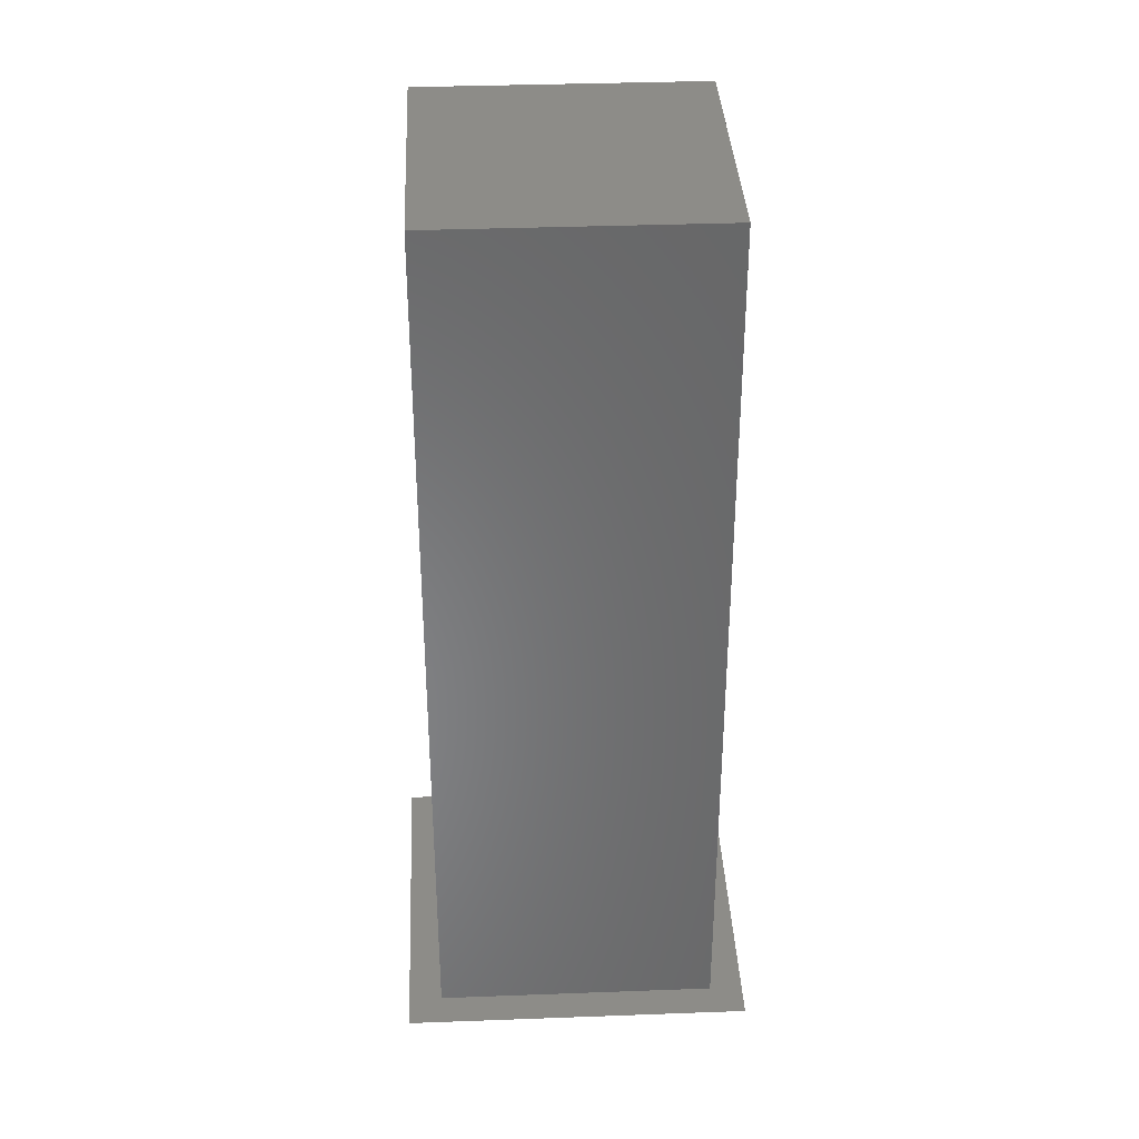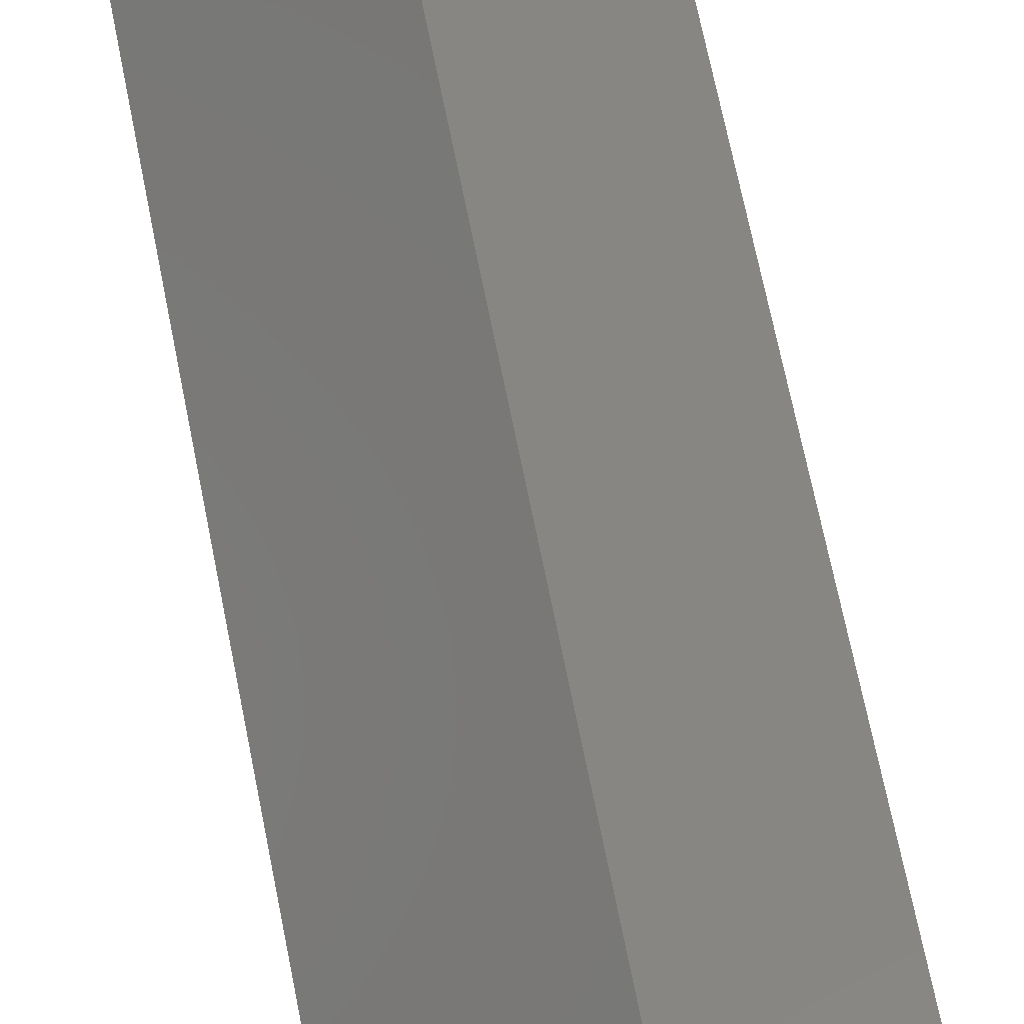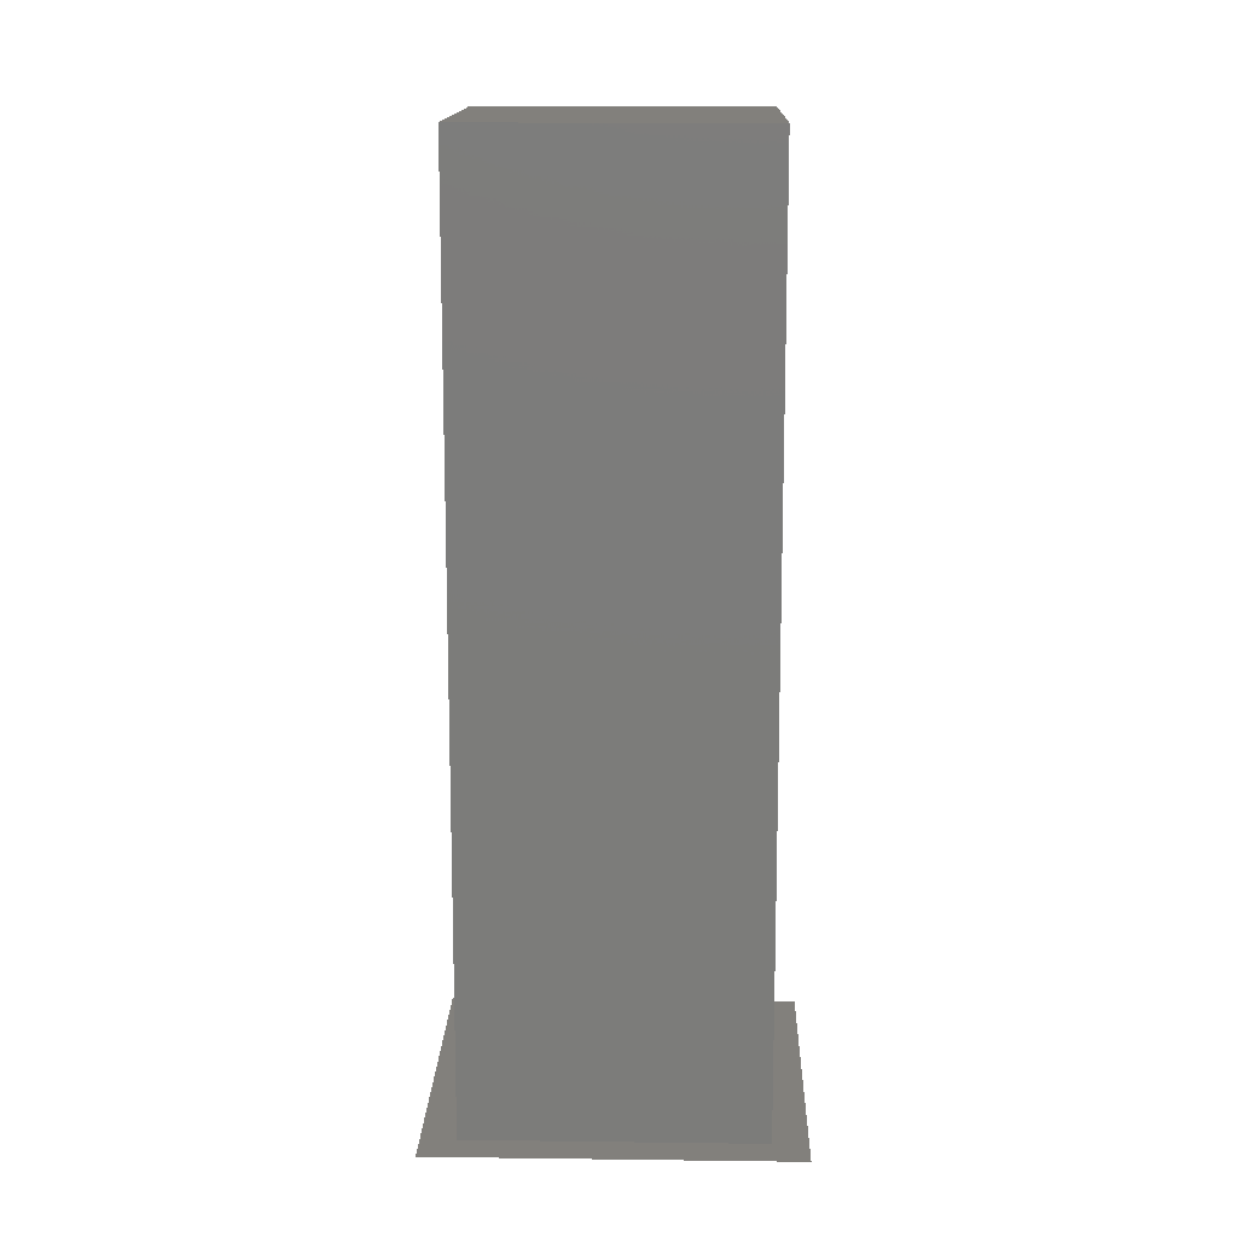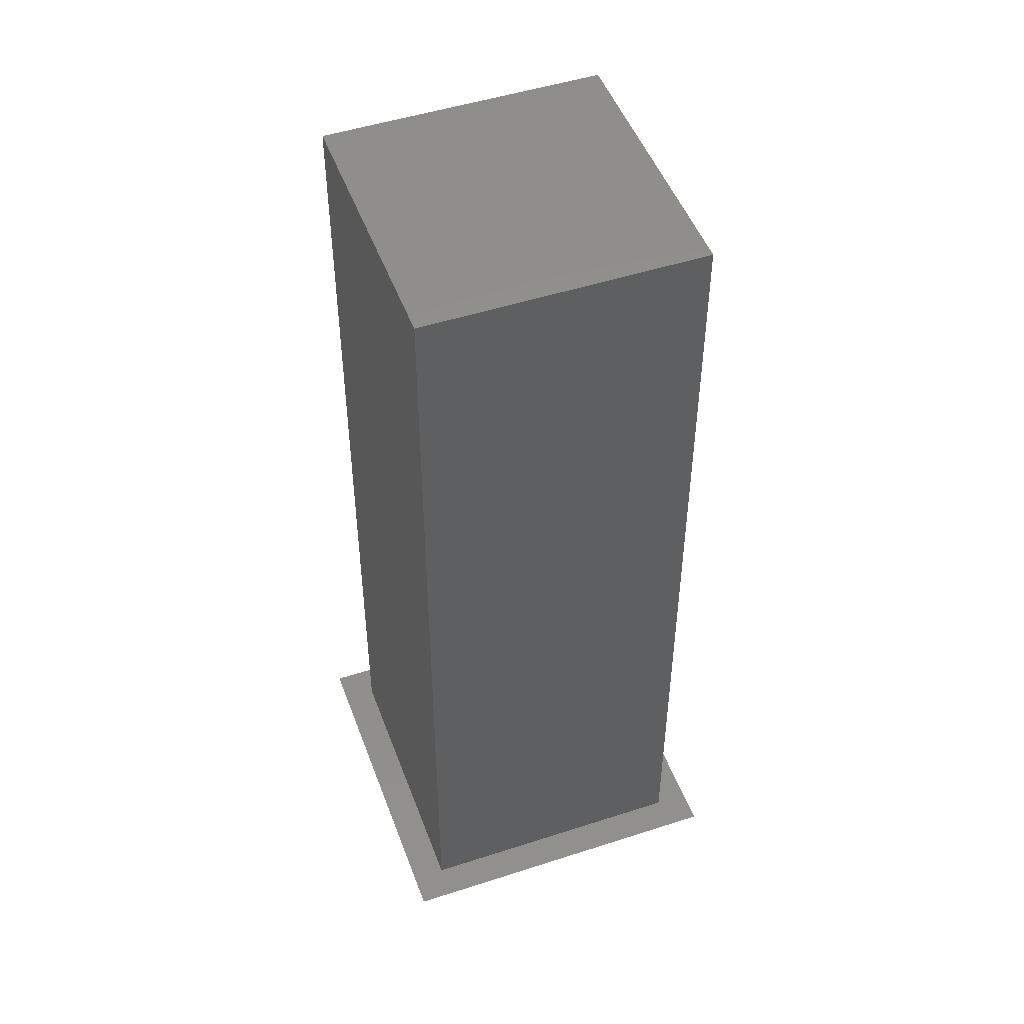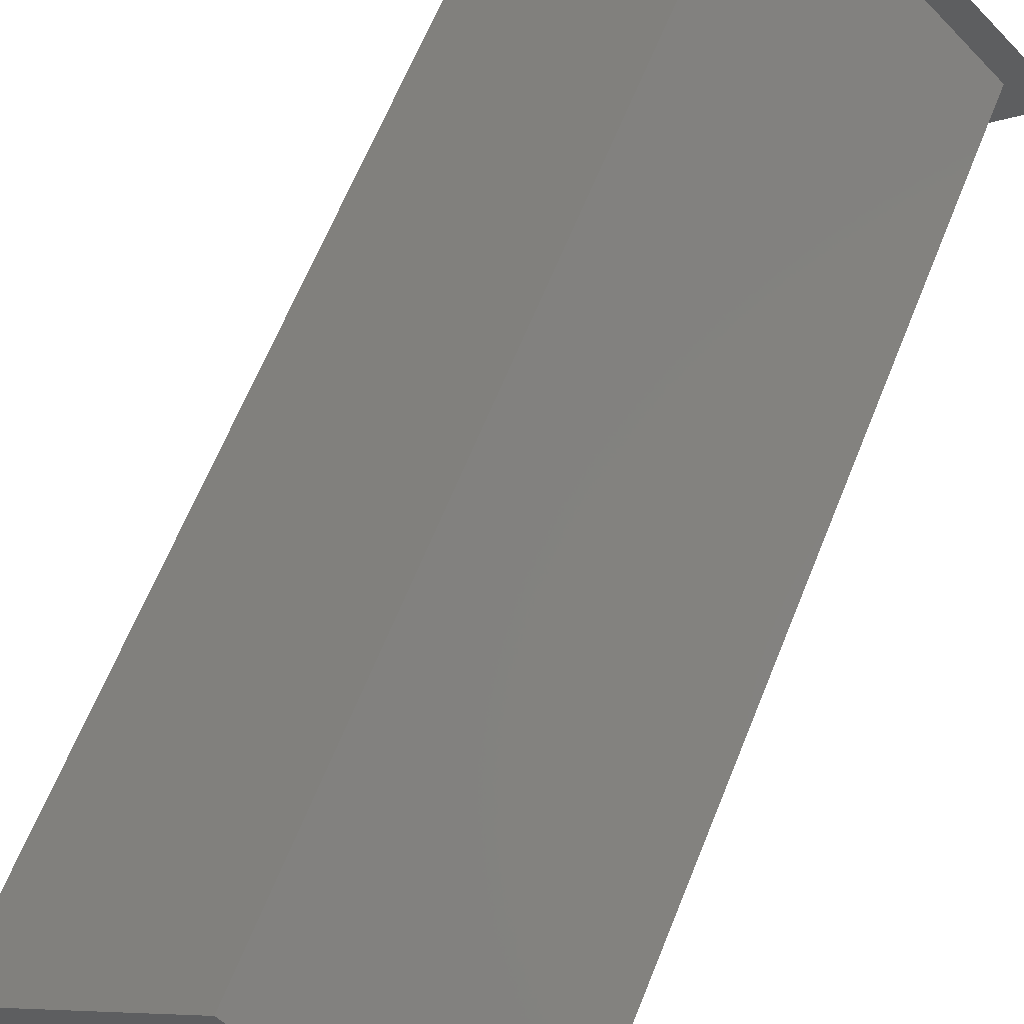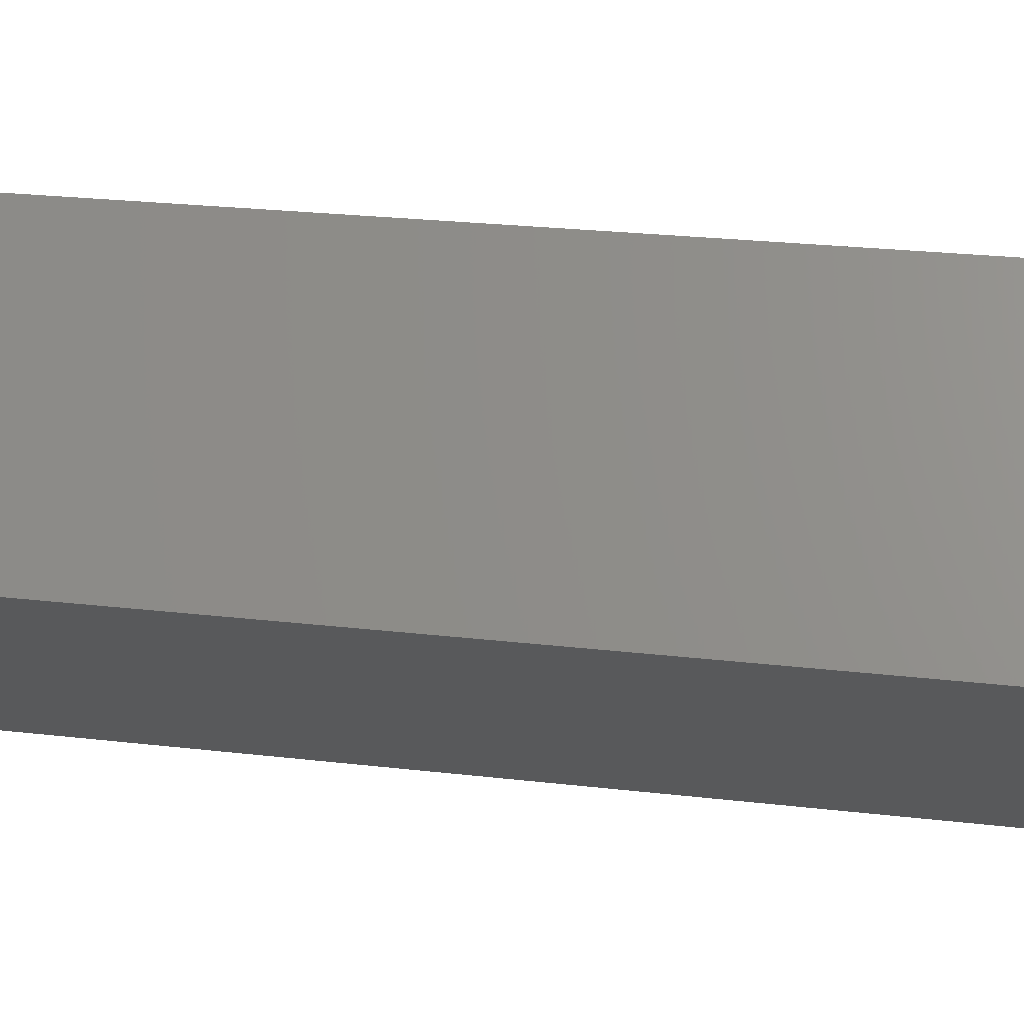
<metadata>
{"format":"stl","ext":"stl","renderer":"f3d","projection":"perspective","resolution":1024,"background":"white","views":[{"elev":36.0,"azim":-137.8,"up":"+Y"},{"elev":73.7,"azim":-11.6,"up":"+Z"},{"elev":14.5,"azim":46.6,"up":"+Y"},{"elev":48.8,"azim":25.1,"up":"+Y"},{"elev":62.8,"azim":-158.4,"up":"+Z"},{"elev":22.8,"azim":-78.3,"up":"+Z"}]}
</metadata>
<code>
# stl→obj: 12 verts, 18 faces
v -0.2724 -0.2211 0.8655
v -0.2684 -0.2211 0.8687
v -0.2724 -0.2211 0.8647
v -0.2692 -0.2211 0.8687
v -0.2724 -0.2211 0.8727
v -0.2724 -0.2211 0.8719
v -0.2764 -0.2211 0.8687
v -0.2756 -0.2211 0.8687
v -0.2724 -0.2066 0.8719
v -0.2756 -0.2066 0.8687
v -0.2724 -0.2066 0.8655
v -0.2692 -0.2066 0.8687
f 1 2 3
f 1 4 2
f 5 4 6
f 5 2 4
f 7 6 8
f 7 8 1
f 7 1 3
f 7 5 6
f 8 6 9
f 8 9 10
f 1 10 11
f 1 8 10
f 4 11 12
f 4 1 11
f 6 12 9
f 6 4 12
f 11 10 9
f 11 9 12

</code>
